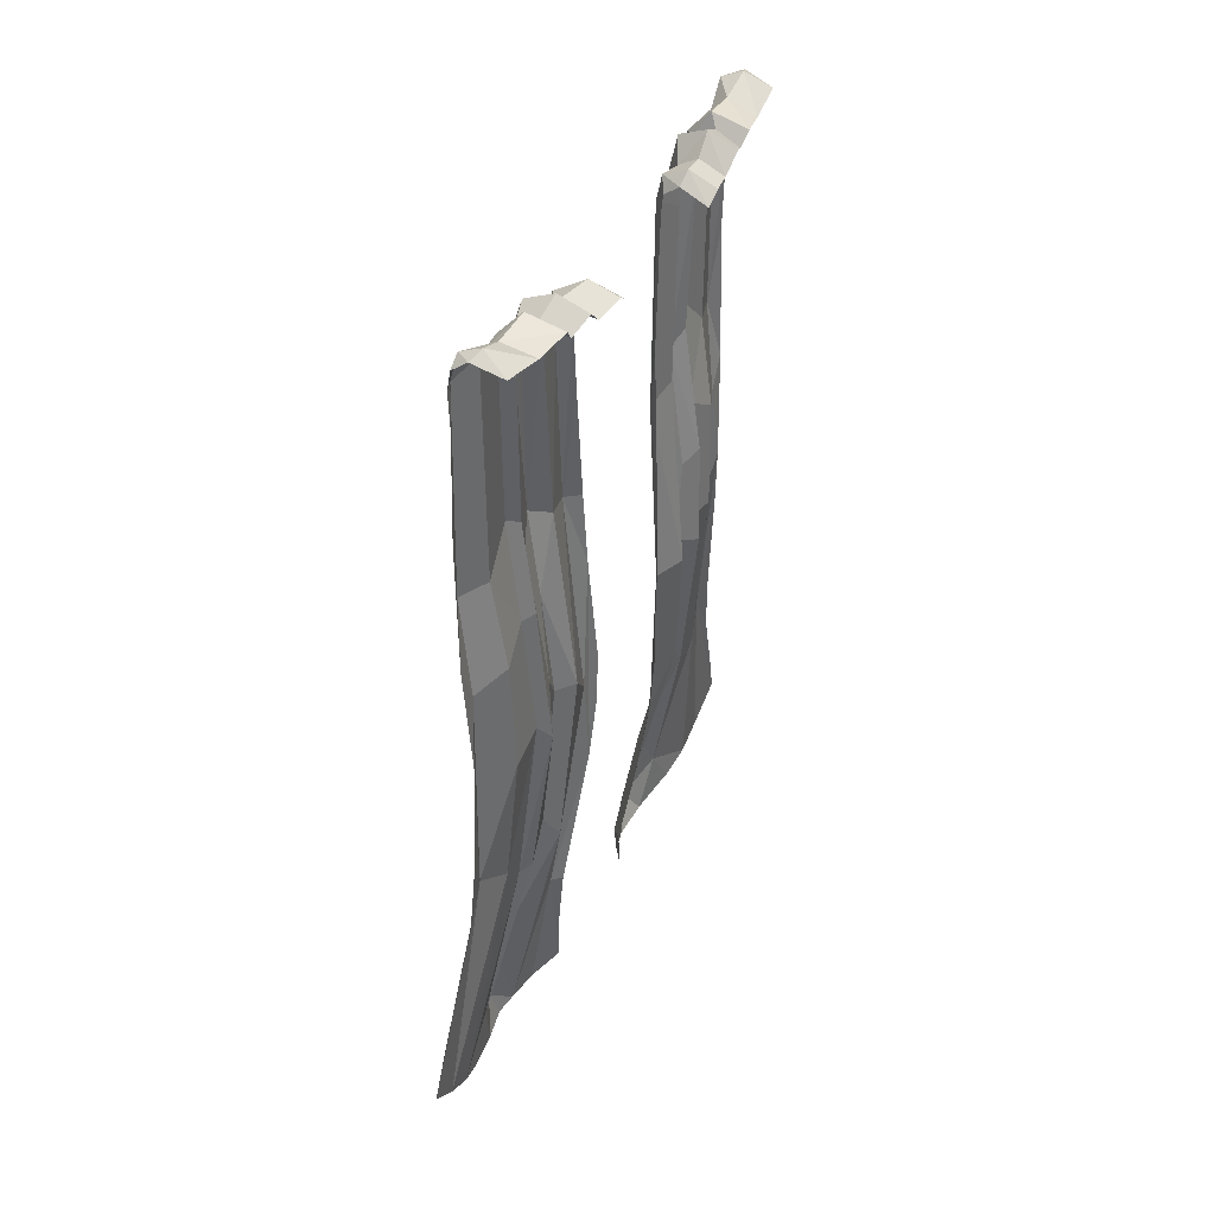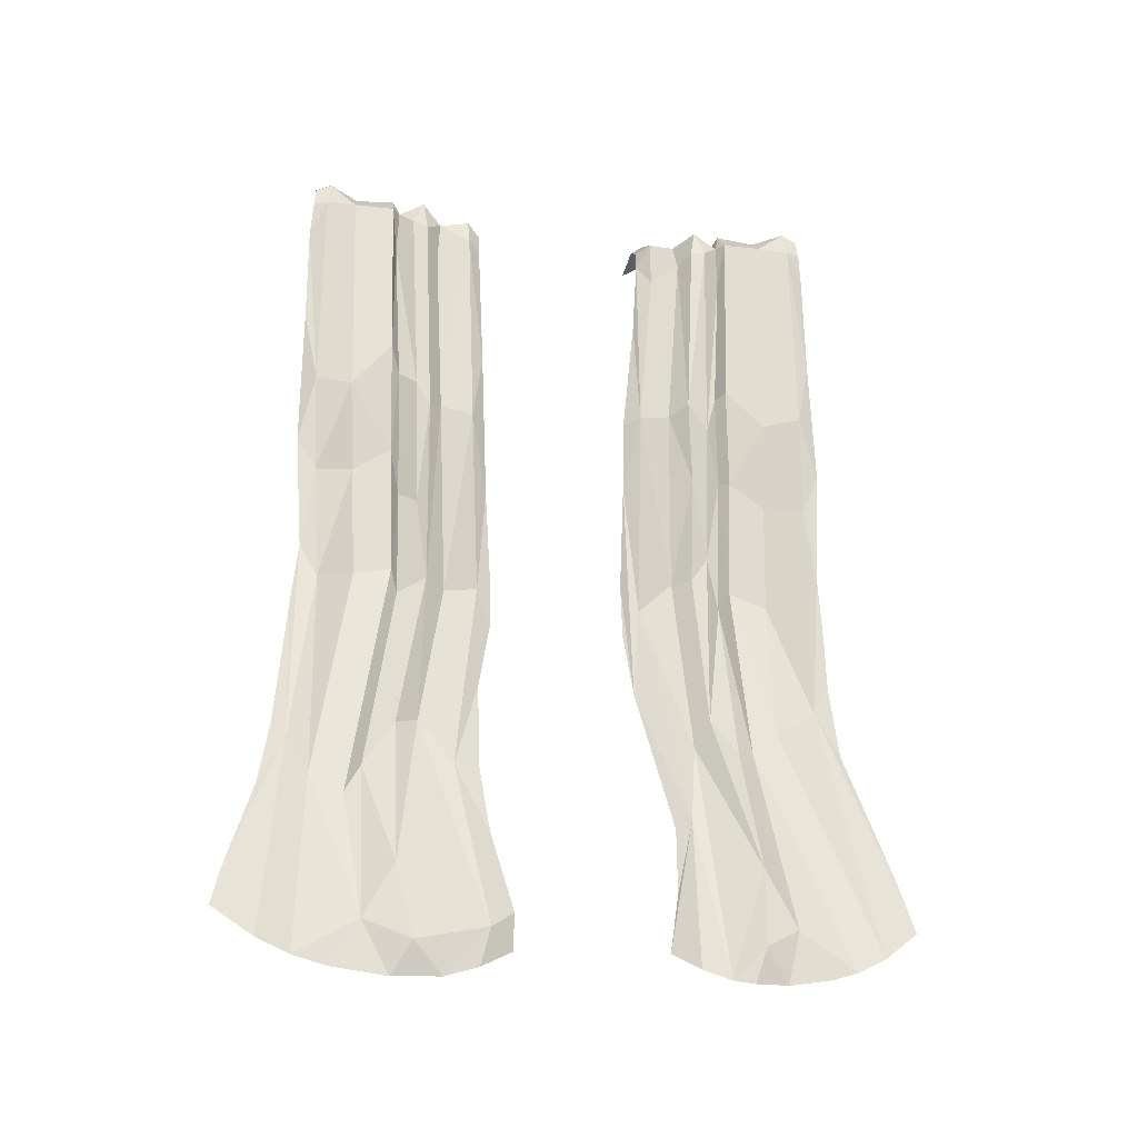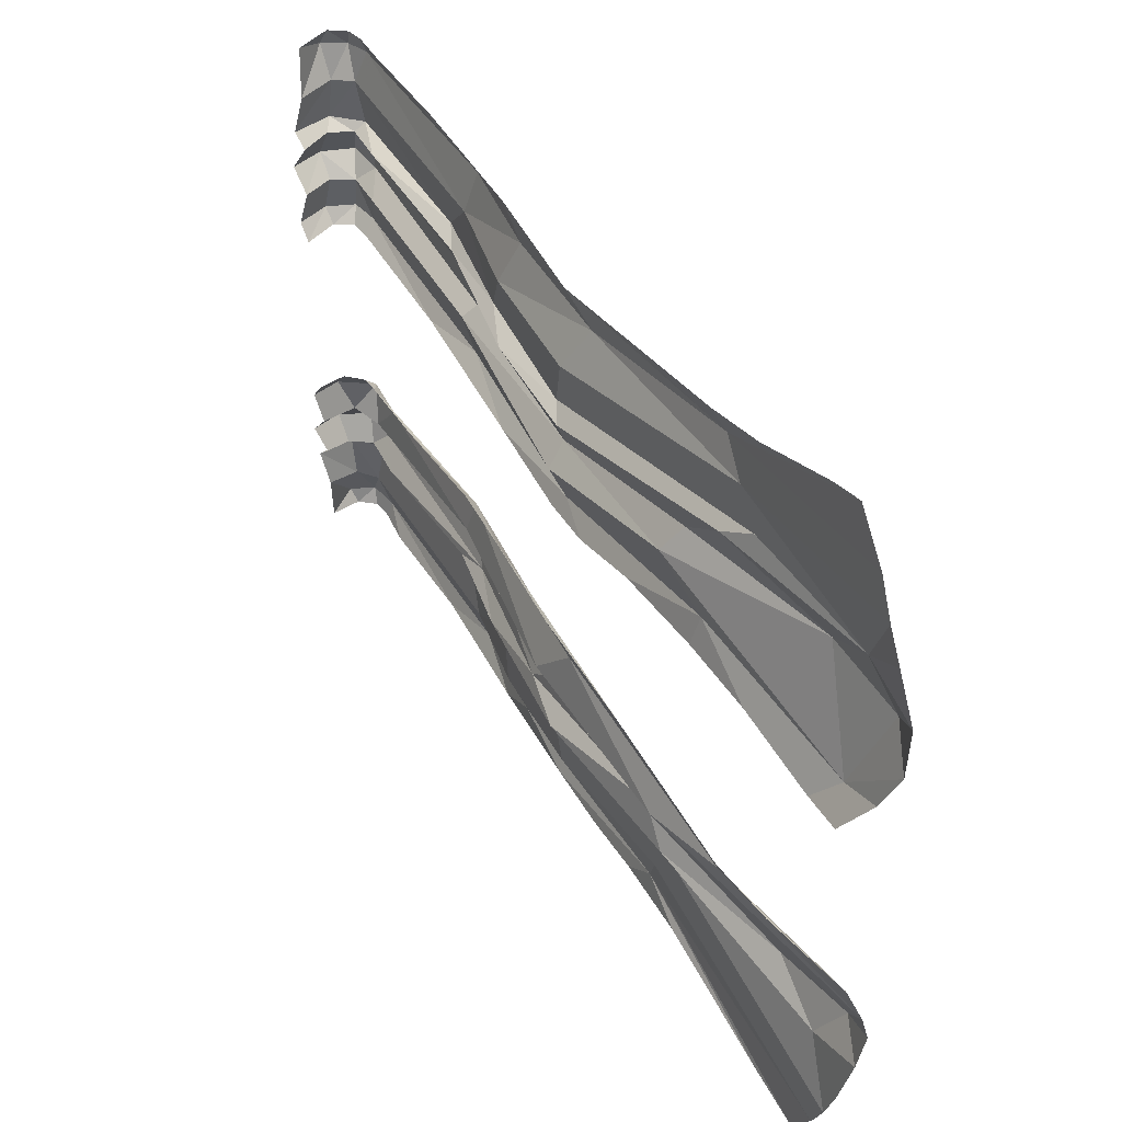
<metadata>
{"format":"obj","ext":"obj","renderer":"f3d","projection":"perspective","resolution":1024,"background":"white","views":[{"elev":39.8,"azim":-154.5,"up":"+Y"},{"elev":-25.5,"azim":79.2,"up":"+Y"},{"elev":41.2,"azim":-27.2,"up":"+Z"}]}
</metadata>
<code>
v -2.65 0.4732 -1.359
v -2.715 2.23 -0.7625
v -2.678 2.169 -1.185
v -2.711 2.186 -0.7618
v -2.81 2.246 -0.8547
v -2.697 2.15 -0.9692
v -2.691 1.345 -1.187
v -2.689 1.19 -1.195
v -2.678 0.8883 -1.216
v -2.658 0.5922 -1.323
v -2.739 1.178 -0.7215
v -2.719 1.555 -0.7229
v -2.71 1.726 -0.7234
v -2.68 1.743 -1.071
v -2.823 2.258 -0.7849
v -2.784 2.295 -1.165
v -2.646 0.4117 -1.282
v -2.66 2.245 -1.146
v -2.653 1.754 -1.153
v -2.636 0.3563 -1.154
v -2.663 1.815 -0.9711
v -2.698 1.581 -0.9821
v -2.724 1.301 -0.9792
v -2.818 2.288 -0.9011
v -2.662 1.774 -0.8757
v -2.667 2.225 -0.9303
v -2.678 2.291 -1.176
v -2.678 0.4078 -0.8068
v -2.819 2.232 -0.7499
v -2.752 2.258 -0.7586
v -2.671 2.248 -1.179
v -2.727 2.268 -0.8619
v -2.692 2.257 -0.9659
v -2.618 0.3353 -1.051
v -2.611 0.3387 -0.9254
v -2.801 2.261 -0.9517
v -2.741 2.285 -0.963
v -2.719 2.301 -1.071
v -2.793 2.279 -1.06
v -2.669 1.908 -1.185
v -2.679 1.609 -1.198
v -2.684 1.056 -1.197
v -2.689 0.5457 -0.8286
v -2.704 0.6996 -0.8307
v -2.739 1.304 -0.7172
v -2.712 2.006 -0.7513
v -2.721 1.594 -0.9603
v -2.687 1.806 -0.9493
v -2.699 1.754 -0.835
v -2.753 1.326 -0.8442
v -2.751 1.267 -0.9583
v -2.708 0.8937 -0.9837
v -2.627 0.4605 -1.083
v -2.724 1.268 -1.067
v -2.634 0.3648 -0.8643
v -2.757 2.284 -0.7892
v -2.725 1.237 -0.7577
v -2.682 1.735 -0.7603
v -2.69 2.134 -0.7949
v -2.684 2.24 -0.7922
v -2.674 2.309 -1.14
v -2.674 0.9887 -1.157
v -2.68 1.515 -1.157
v -2.725 2.331 -1.142
v -2.808 2.292 -0.9788
v -2.645 0.3781 -1.217
v -2.689 0.884 -1.012
v -2.668 2.255 -0.9847
v -2.722 2.313 -0.9812
v -2.601 0.331 -0.9729
v -2.748 2.314 -0.9033
v -2.668 2.219 -0.8958
v -2.681 2.287 -0.9074
v -2.73 1.388 -0.9277
v -2.589 0.4118 -0.9988
v -2.7 0.9632 -0.9161
v -2.62 0.5936 -1.008
v -2.681 1.719 -0.9258
v -2.694 1.582 -0.8892
v -2.72 1.326 -0.8867
v -2.682 2.265 -1.077
v -2.714 2.318 -1.175
v -2.689 0.7186 -0.865
v -2.731 1.029 -0.7447
v -2.693 0.9379 -1.072
v -2.714 1.532 -1.07
v -2.726 0.9049 -0.8836
v -2.701 2.199 -0.8679
v -2.641 0.4521 0.1856
v -2.715 2.23 -0.3585
v -2.671 0.3935 -0.4601
v -2.677 2.164 0.06424
v -2.635 0.3549 0.01277
v -2.81 2.246 -0.2663
v -2.691 1.324 0.04207
v -2.682 1.177 0.05653
v -2.66 0.8668 0.08269
v -2.643 0.5261 0.1689
v -2.735 1.174 -0.4072
v -2.725 1.277 -0.0859
v -2.682 2.264 -0.04434
v -2.69 1.799 -0.1693
v -2.633 0.4355 -0.4064
v -2.823 2.258 -0.3361
v -2.784 2.295 0.04344
v -2.636 0.3883 0.08829
v -2.68 1.241 -0.000941
v -2.604 0.3157 -0.3031
v -2.818 2.288 -0.22
v -2.715 1.475 -0.2253
v -2.717 1.277 -0.2543
v -2.678 2.291 0.05482
v -2.819 2.232 -0.3711
v -2.752 2.258 -0.3624
v -2.671 2.248 0.05802
v -2.602 0.3102 -0.1907
v -2.801 2.261 -0.1694
v -2.748 2.27 -0.2603
v -2.741 2.285 -0.1581
v -2.719 2.301 -0.04977
v -2.692 2.257 -0.1552
v -2.793 2.279 -0.06149
v -2.671 1.924 0.06238
v -2.68 1.591 0.06279
v -2.651 0.7284 0.106
v -2.671 0.4799 -0.4625
v -2.691 0.6631 -0.4098
v -2.724 1.02 -0.3812
v -2.737 1.284 -0.4065
v -2.659 0.7644 -0.004449
v -2.738 1.498 -0.1838
v -2.747 1.247 -0.19
v -2.677 0.7951 -0.1202
v -2.681 1.756 -0.05694
v -2.709 1.869 -0.3738
v -2.708 0.8207 -0.3847
v -2.628 0.3463 -0.3836
v -2.699 2.258 -0.3287
v -2.757 2.284 -0.3319
v -2.687 2.196 -0.3314
v -2.689 1.704 -0.3498
v -2.674 2.309 0.01883
v -2.725 2.331 0.02075
v -2.656 1.746 0.0286
v -2.682 1.516 0.01715
v -2.646 0.8327 0.0499
v -2.66 2.248 0.02604
v -2.625 0.3316 -0.06505
v -2.808 2.292 -0.1423
v -2.722 1.295 -0.1725
v -2.652 0.7231 -0.08246
v -2.612 0.4338 -0.1275
v -2.722 2.313 -0.1399
v -2.681 2.287 -0.2137
v -2.748 2.314 -0.2178
v -2.679 1.713 -0.2453
v -2.668 2.213 -0.2233
v -2.576 0.3846 -0.2353
v -2.668 2.225 -0.1887
v -2.678 0.901 -0.1909
v -2.598 0.5551 -0.1956
v -2.671 1.767 -0.2113
v -2.668 2.255 -0.1367
v -2.664 1.858 -0.1477
v -2.701 1.596 -0.1583
v -2.714 2.318 0.05362
v -2.721 1.26 -0.3731
v -2.689 0.817 -0.3257
v -2.727 1.512 -0.3907
v -2.71 2.186 -0.3593
v -2.717 1.542 -0.07137
v -2.698 2.155 -0.151
v -2.716 0.9235 -0.2447
v -2.754 1.265 -0.2998
v -2.706 1.729 -0.2748
v -2.705 2.148 -0.2549
v -2.701 2.244 -0.2592
v -2.65 0.4732 -1.359
v -2.715 2.23 -0.7625
v -2.678 2.169 -1.185
v -2.711 2.186 -0.7618
v -2.81 2.246 -0.8547
v -2.697 2.15 -0.9692
v -2.691 1.345 -1.187
v -2.689 1.19 -1.195
v -2.678 0.8883 -1.216
v -2.658 0.5922 -1.323
v -2.739 1.178 -0.7215
v -2.719 1.555 -0.7229
v -2.71 1.726 -0.7234
v -2.68 1.743 -1.071
v -2.823 2.258 -0.7849
v -2.784 2.295 -1.165
v -2.646 0.4117 -1.282
v -2.66 2.245 -1.146
v -2.653 1.754 -1.153
v -2.636 0.3563 -1.154
v -2.663 1.815 -0.9711
v -2.698 1.581 -0.9821
v -2.724 1.301 -0.9792
v -2.818 2.288 -0.9011
v -2.662 1.774 -0.8757
v -2.667 2.225 -0.9303
v -2.678 2.291 -1.176
v -2.678 0.4078 -0.8068
v -2.819 2.232 -0.7499
v -2.752 2.258 -0.7586
v -2.671 2.248 -1.179
v -2.727 2.268 -0.8619
v -2.692 2.257 -0.9659
v -2.618 0.3353 -1.051
v -2.611 0.3387 -0.9254
v -2.801 2.261 -0.9517
v -2.741 2.285 -0.963
v -2.719 2.301 -1.071
v -2.793 2.279 -1.06
v -2.669 1.908 -1.185
v -2.679 1.609 -1.198
v -2.684 1.056 -1.197
v -2.689 0.5457 -0.8286
v -2.704 0.6996 -0.8307
v -2.739 1.304 -0.7172
v -2.712 2.006 -0.7513
v -2.721 1.594 -0.9603
v -2.687 1.806 -0.9493
v -2.699 1.754 -0.835
v -2.753 1.326 -0.8442
v -2.751 1.267 -0.9583
v -2.708 0.8937 -0.9837
v -2.627 0.4605 -1.083
v -2.724 1.268 -1.067
v -2.634 0.3648 -0.8643
v -2.757 2.284 -0.7892
v -2.725 1.237 -0.7577
v -2.682 1.735 -0.7603
v -2.69 2.134 -0.7949
v -2.684 2.24 -0.7922
v -2.674 2.309 -1.14
v -2.674 0.9887 -1.157
v -2.68 1.515 -1.157
v -2.725 2.331 -1.142
v -2.808 2.292 -0.9788
v -2.645 0.3781 -1.217
v -2.689 0.884 -1.012
v -2.668 2.255 -0.9847
v -2.722 2.313 -0.9812
v -2.601 0.331 -0.9729
v -2.748 2.314 -0.9033
v -2.668 2.219 -0.8958
v -2.681 2.287 -0.9074
v -2.73 1.388 -0.9277
v -2.589 0.4118 -0.9988
v -2.7 0.9632 -0.9161
v -2.62 0.5936 -1.008
v -2.681 1.719 -0.9258
v -2.694 1.582 -0.8892
v -2.72 1.326 -0.8867
v -2.682 2.265 -1.077
v -2.714 2.318 -1.175
v -2.689 0.7186 -0.865
v -2.731 1.029 -0.7447
v -2.693 0.9379 -1.072
v -2.714 1.532 -1.07
v -2.726 0.9049 -0.8836
v -2.701 2.199 -0.8679
v -2.641 0.4521 0.1856
v -2.715 2.23 -0.3585
v -2.671 0.3935 -0.4601
v -2.677 2.164 0.06424
v -2.635 0.3549 0.01277
v -2.81 2.246 -0.2663
v -2.691 1.324 0.04207
v -2.682 1.177 0.05653
v -2.66 0.8668 0.08269
v -2.643 0.5261 0.1689
v -2.735 1.174 -0.4072
v -2.725 1.277 -0.0859
v -2.682 2.264 -0.04434
v -2.69 1.799 -0.1693
v -2.633 0.4355 -0.4064
v -2.823 2.258 -0.3361
v -2.784 2.295 0.04344
v -2.636 0.3883 0.08829
v -2.68 1.241 -0.000941
v -2.604 0.3157 -0.3031
v -2.818 2.288 -0.22
v -2.715 1.475 -0.2253
v -2.717 1.277 -0.2543
v -2.678 2.291 0.05482
v -2.819 2.232 -0.3711
v -2.752 2.258 -0.3624
v -2.671 2.248 0.05802
v -2.602 0.3102 -0.1907
v -2.801 2.261 -0.1694
v -2.748 2.27 -0.2603
v -2.741 2.285 -0.1581
v -2.719 2.301 -0.04977
v -2.692 2.257 -0.1552
v -2.793 2.279 -0.06149
v -2.671 1.924 0.06238
v -2.68 1.591 0.06279
v -2.651 0.7284 0.106
v -2.671 0.4799 -0.4625
v -2.691 0.6631 -0.4098
v -2.724 1.02 -0.3812
v -2.737 1.284 -0.4065
v -2.659 0.7644 -0.004449
v -2.738 1.498 -0.1838
v -2.747 1.247 -0.19
v -2.677 0.7951 -0.1202
v -2.681 1.756 -0.05694
v -2.709 1.869 -0.3738
v -2.708 0.8207 -0.3847
v -2.628 0.3463 -0.3836
v -2.699 2.258 -0.3287
v -2.757 2.284 -0.3319
v -2.687 2.196 -0.3314
v -2.689 1.704 -0.3498
v -2.674 2.309 0.01883
v -2.725 2.331 0.02075
v -2.656 1.746 0.0286
v -2.682 1.516 0.01715
v -2.646 0.8327 0.0499
v -2.66 2.248 0.02604
v -2.625 0.3316 -0.06505
v -2.808 2.292 -0.1423
v -2.722 1.295 -0.1725
v -2.652 0.7231 -0.08246
v -2.612 0.4338 -0.1275
v -2.722 2.313 -0.1399
v -2.681 2.287 -0.2137
v -2.748 2.314 -0.2178
v -2.679 1.713 -0.2453
v -2.668 2.213 -0.2233
v -2.576 0.3846 -0.2353
v -2.668 2.225 -0.1887
v -2.678 0.901 -0.1909
v -2.598 0.5551 -0.1956
v -2.671 1.767 -0.2113
v -2.668 2.255 -0.1367
v -2.664 1.858 -0.1477
v -2.701 1.596 -0.1583
v -2.714 2.318 0.05362
v -2.721 1.26 -0.3731
v -2.689 0.817 -0.3257
v -2.727 1.512 -0.3907
v -2.71 2.186 -0.3593
v -2.717 1.542 -0.07137
v -2.698 2.155 -0.151
v -2.716 0.9235 -0.2447
v -2.754 1.265 -0.2998
v -2.706 1.729 -0.2748
v -2.705 2.148 -0.2549
v -2.701 2.244 -0.2592
f 33 69 37
f 33 6 68
f 33 37 71 73
f 88 49 25
f 85 66 17
f 46 13 58
f 84 45 11
f 83 44 43
f 87 57 83
f 59 58 49
f 19 63 41
f 82 64 61
f 72 25 26
f 37 36 24 71
f 74 76 51
f 52 76 77
f 77 75 53
f 81 68 21 14
f 78 74 47
f 6 78 48
f 33 73 26
f 73 72 26
f 75 70 34
f 26 25 78
f 25 79 78
f 74 79 80
f 74 80 76
f 38 69 81
f 39 65 38
f 54 86 22 23
f 31 27 61 18
f 23 67 85
f 67 53 66
f 67 66 85
f 8 7 62 42
f 27 82 61
f 16 64 82
f 62 17 1
f 62 1 10
f 18 19 40
f 32 5 15 56
f 63 86 54 62
f 49 58 50
f 50 57 87
f 35 83 55
f 69 65 36 37
f 57 84 83
f 12 84 57
f 4 58 59
f 85 17 62
f 54 85 62
f 19 14 86 63
f 18 81 14 19
f 21 48 47 22
f 68 6 48 21
f 66 53 34 20
f 77 87 35
f 76 50 87
f 76 87 77
f 75 35 70
f 73 32 88 72
f 24 5 71
f 69 33 68
f 61 38 81
f 126 103 137 91
f 2 4 60
f 60 4 59
f 15 29 56
f 56 29 30
f 55 83 28
f 153 119 117 149
f 146 106 93 130
f 161 158 103
f 164 102 172
f 107 100 171
f 129 169 167 99
f 141 169 135
f 127 168 103 126
f 118 177 138 139
f 159 162 156 157
f 124 145 144
f 142 143 166
f 134 165 164
f 110 111 156
f 121 154 155 119
f 116 108 158
f 119 155 109 117
f 111 132 133 160
f 131 132 111 110
f 171 100 150 165
f 102 131 162
f 102 162 172
f 159 157 154
f 101 153 120
f 120 149 122
f 93 148 152
f 101 164 163
f 171 165 134
f 100 130 151 150
f 142 112 115 147
f 130 152 151
f 118 139 104 94
f 166 143 105
f 89 106 146
f 98 89 146
f 123 144 92
f 96 146 95
f 167 174 173 168
f 177 140 138
f 175 141 140
f 176 175 140
f 174 167 141
f 99 167 168 128
f 173 103 168
f 136 168 127
f 132 150 151 133
f 140 135 170
f 146 130 107
f 145 171 134
f 144 145 134
f 157 156 175 176
f 150 132 131
f 111 160 173
f 138 140 170 90
f 148 116 152
f 155 94 109
f 157 176 177
f 154 177 155
f 163 121 153
f 101 120 142
f 138 114 139
f 139 113 104
f 114 113 139
f 61 64 38
f 71 5 32
f 79 49 50
f 23 47 51
f 4 46 58
f 83 84 44
f 60 32 56
f 88 60 59
f 3 18 40
f 31 18 3
f 33 26 6
f 6 26 78
f 53 52 77
f 52 51 76
f 51 47 74
f 47 48 78
f 53 75 34
f 78 79 74
f 81 69 68
f 38 65 69
f 14 21 22
f 86 14 22
f 54 23 85
f 41 40 19
f 41 63 7
f 63 62 7
f 42 62 9
f 9 62 10
f 32 60 88
f 88 59 49
f 58 57 50
f 35 87 83
f 12 45 84
f 58 13 12
f 58 12 57
f 67 52 53
f 67 51 52
f 23 51 67
f 22 47 23
f 75 77 35
f 76 80 50
f 79 50 80
f 25 49 79
f 72 88 25
f 64 16 39
f 64 39 38
f 32 73 71
f 61 81 18
f 30 60 56
f 60 30 2
f 28 83 43
f 142 120 143
f 153 121 119
f 155 177 118
f 163 172 121
f 155 118 94
f 175 111 174
f 128 168 136
f 115 92 147
f 121 172 159
f 162 131 110
f 160 133 161
f 152 158 161
f 133 152 161
f 172 162 159
f 152 116 158
f 154 121 159
f 162 110 156
f 101 163 153
f 120 153 149
f 101 134 164
f 130 93 152
f 166 112 142
f 92 144 147
f 123 124 144
f 124 95 145
f 145 95 107
f 95 146 107
f 96 97 146
f 97 125 146
f 125 98 146
f 103 108 137
f 177 176 140
f 175 174 141
f 141 167 169
f 140 141 135
f 107 130 100
f 145 107 171
f 147 134 101
f 147 144 134
f 151 152 133
f 165 150 131
f 165 131 102
f 164 165 102
f 163 164 172
f 173 161 103
f 174 111 173
f 173 160 161
f 156 111 175
f 103 158 108
f 143 122 105
f 143 120 122
f 154 157 177
f 142 147 101
f 138 90 114
f 210 214 246
f 210 245 183
f 210 250 248 214
f 265 202 226
f 262 194 243
f 223 235 190
f 261 188 222
f 260 220 221
f 264 260 234
f 236 226 235
f 196 218 240
f 259 238 241
f 249 203 202
f 214 248 201 213
f 251 228 253
f 229 254 253
f 254 230 252
f 258 191 198 245
f 255 224 251
f 183 225 255
f 210 203 250
f 250 203 249
f 252 211 247
f 203 255 202
f 202 255 256
f 251 257 256
f 251 253 257
f 215 258 246
f 216 215 242
f 231 200 199 263
f 208 195 238 204
f 200 262 244
f 244 243 230
f 244 262 243
f 185 219 239 184
f 204 238 259
f 193 259 241
f 239 178 194
f 239 187 178
f 195 217 196
f 209 233 192 182
f 240 239 231 263
f 226 227 235
f 227 264 234
f 212 232 260
f 246 214 213 242
f 234 260 261
f 189 234 261
f 181 236 235
f 262 239 194
f 231 239 262
f 196 240 263 191
f 195 196 191 258
f 198 199 224 225
f 245 198 225 183
f 243 197 211 230
f 254 212 264
f 253 264 227
f 253 254 264
f 252 247 212
f 250 249 265 209
f 201 248 182
f 246 245 210
f 238 258 215
f 303 268 314 280
f 179 237 181
f 237 236 181
f 192 233 206
f 233 207 206
f 232 205 260
f 330 326 294 296
f 323 307 270 283
f 338 280 335
f 341 349 279
f 284 348 277
f 306 276 344 346
f 318 312 346
f 304 303 280 345
f 295 316 315 354
f 336 334 333 339
f 301 321 322
f 319 343 320
f 311 341 342
f 287 333 288
f 298 296 332 331
f 293 335 285
f 296 294 286 332
f 288 337 310 309
f 308 287 288 309
f 348 342 327 277
f 279 339 308
f 279 349 339
f 336 331 334
f 278 297 330
f 297 299 326
f 270 329 325
f 278 340 341
f 348 311 342
f 277 327 328 307
f 319 324 292 289
f 307 328 329
f 295 271 281 316
f 343 282 320
f 266 323 283
f 275 323 266
f 300 269 321
f 273 272 323
f 344 345 350 351
f 354 315 317
f 352 317 318
f 353 317 352
f 351 318 344
f 276 305 345 344
f 350 345 280
f 313 304 345
f 309 310 328 327
f 317 347 312
f 323 284 307
f 322 311 348
f 321 311 322
f 334 353 352 333
f 327 308 309
f 288 350 337
f 315 267 347 317
f 325 329 293
f 332 286 271
f 334 354 353
f 331 332 354
f 340 330 298
f 278 319 297
f 315 316 291
f 316 281 290
f 291 316 290
f 238 215 241
f 248 209 182
f 256 227 226
f 200 228 224
f 181 235 223
f 260 221 261
f 237 233 209
f 265 236 237
f 180 217 195
f 208 180 195
f 210 183 203
f 183 255 203
f 230 254 229
f 229 253 228
f 228 251 224
f 224 255 225
f 230 211 252
f 255 251 256
f 258 245 246
f 215 246 242
f 191 199 198
f 263 199 191
f 231 262 200
f 218 196 217
f 218 184 240
f 240 184 239
f 219 186 239
f 186 187 239
f 209 265 237
f 265 226 236
f 235 227 234
f 212 260 264
f 189 261 222
f 235 189 190
f 235 234 189
f 244 230 229
f 244 229 228
f 200 244 228
f 199 200 224
f 252 212 254
f 253 227 257
f 256 257 227
f 202 256 226
f 249 202 265
f 241 216 193
f 241 215 216
f 209 248 250
f 238 195 258
f 207 233 237
f 237 179 207
f 205 220 260
f 319 320 297
f 330 296 298
f 332 295 354
f 340 298 349
f 332 271 295
f 352 351 288
f 305 313 345
f 292 324 269
f 298 336 349
f 339 287 308
f 337 338 310
f 329 338 335
f 310 338 329
f 349 336 339
f 329 335 293
f 331 336 298
f 339 333 287
f 278 330 340
f 297 326 330
f 278 341 311
f 307 329 270
f 343 319 289
f 269 324 321
f 300 321 301
f 301 322 272
f 322 284 272
f 272 284 323
f 273 323 274
f 274 323 302
f 302 323 275
f 280 314 285
f 354 317 353
f 352 318 351
f 318 346 344
f 317 312 318
f 284 277 307
f 322 348 284
f 324 278 311
f 324 311 321
f 328 310 329
f 342 308 327
f 342 279 308
f 341 279 342
f 340 349 341
f 350 280 338
f 351 350 288
f 350 338 337
f 333 352 288
f 280 285 335
f 320 282 299
f 320 299 297
f 331 354 334
f 319 278 324
f 315 291 267

</code>
